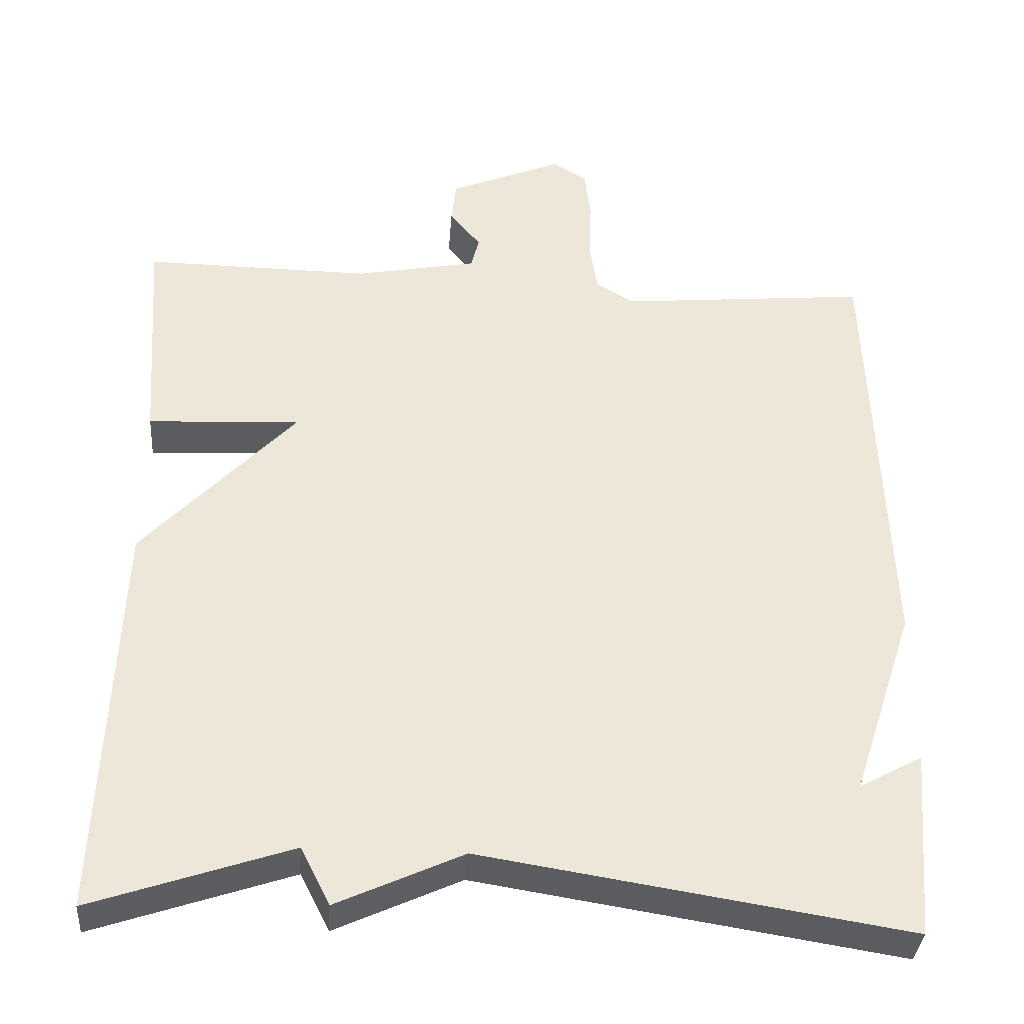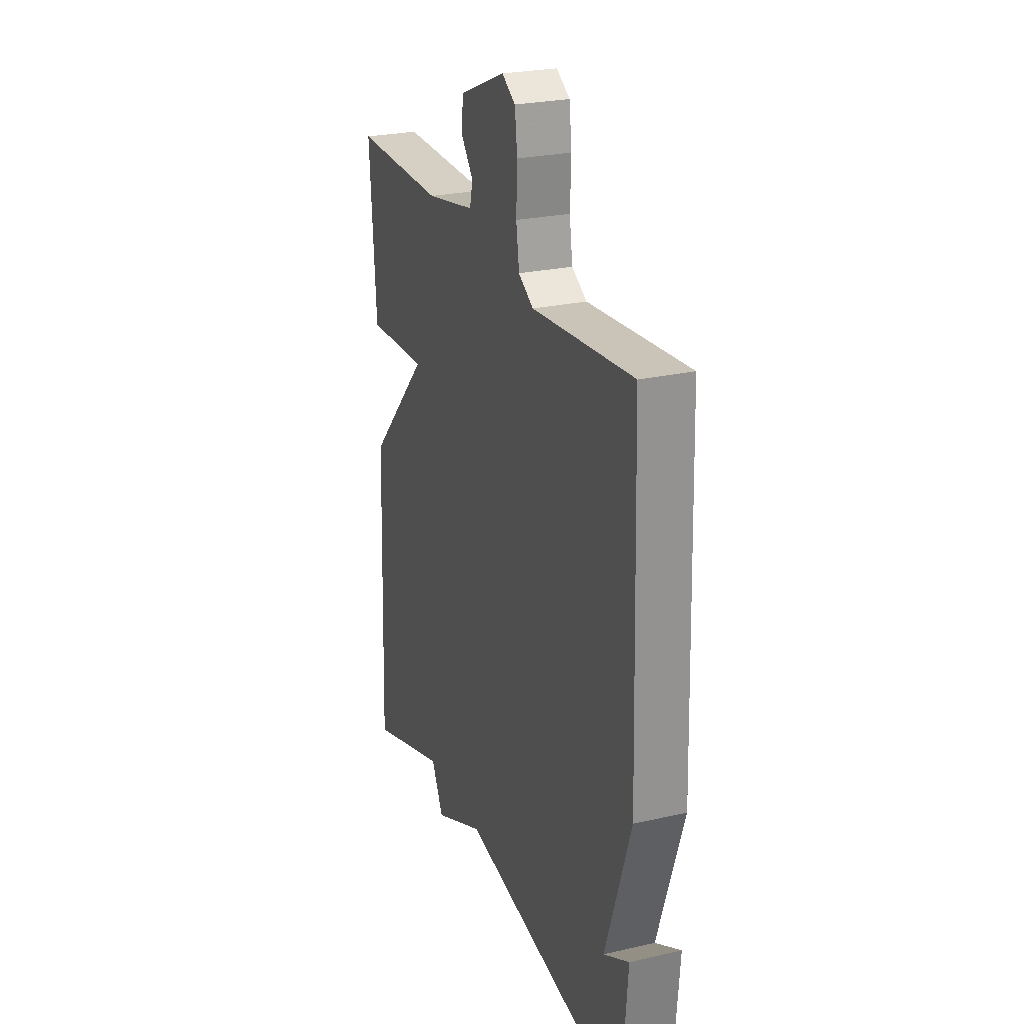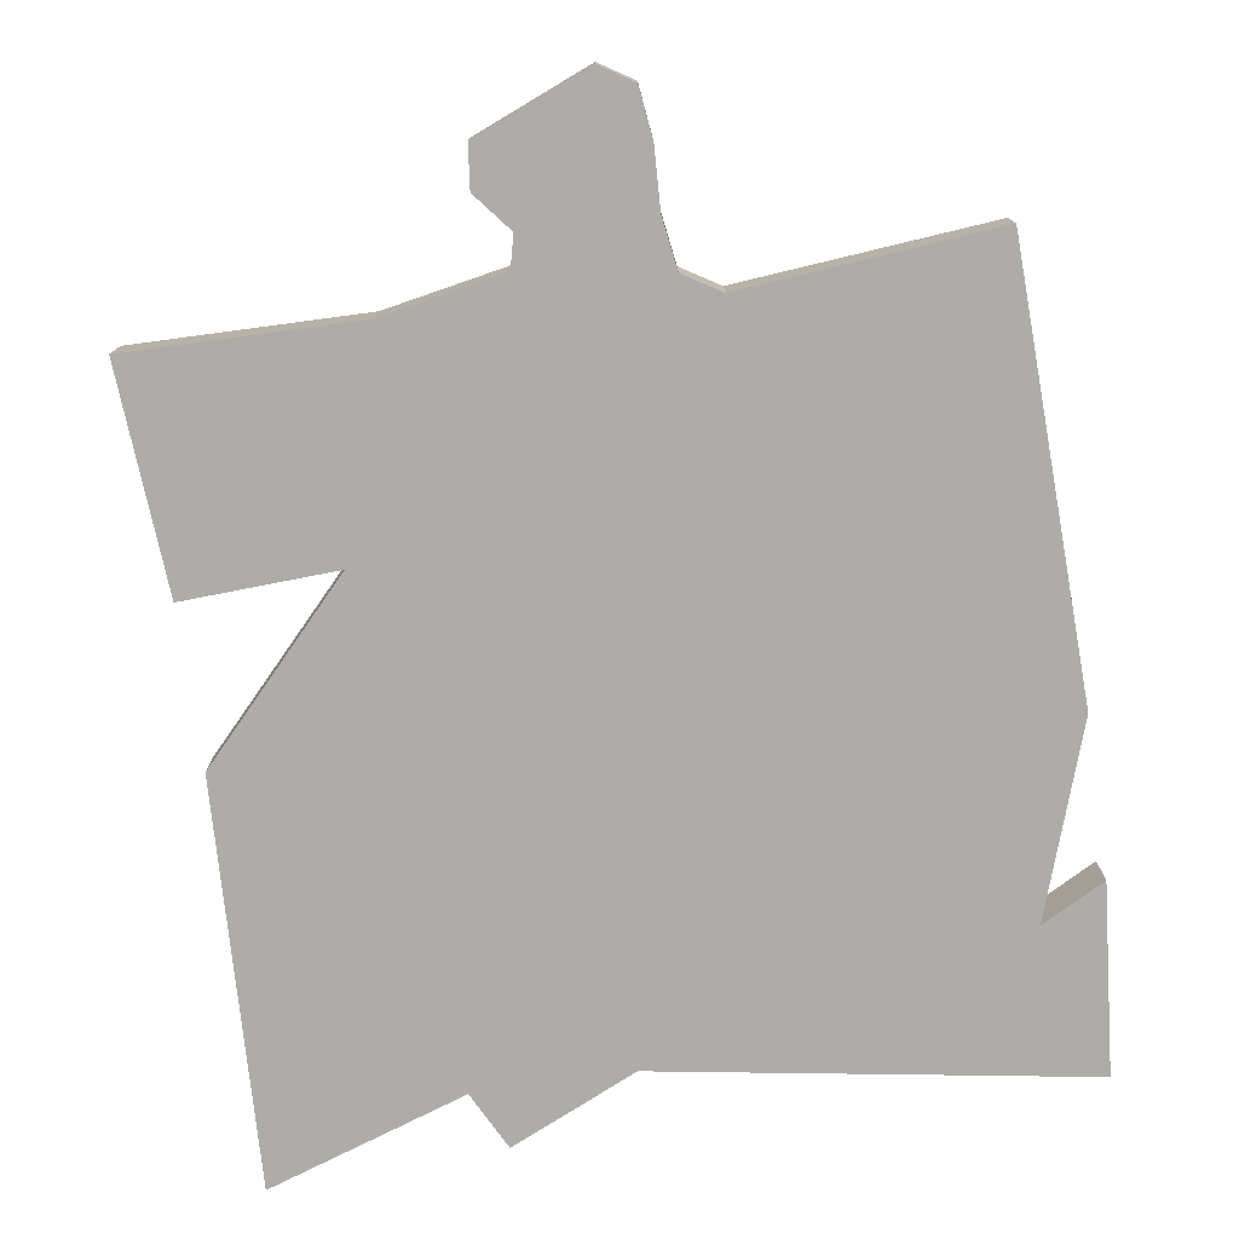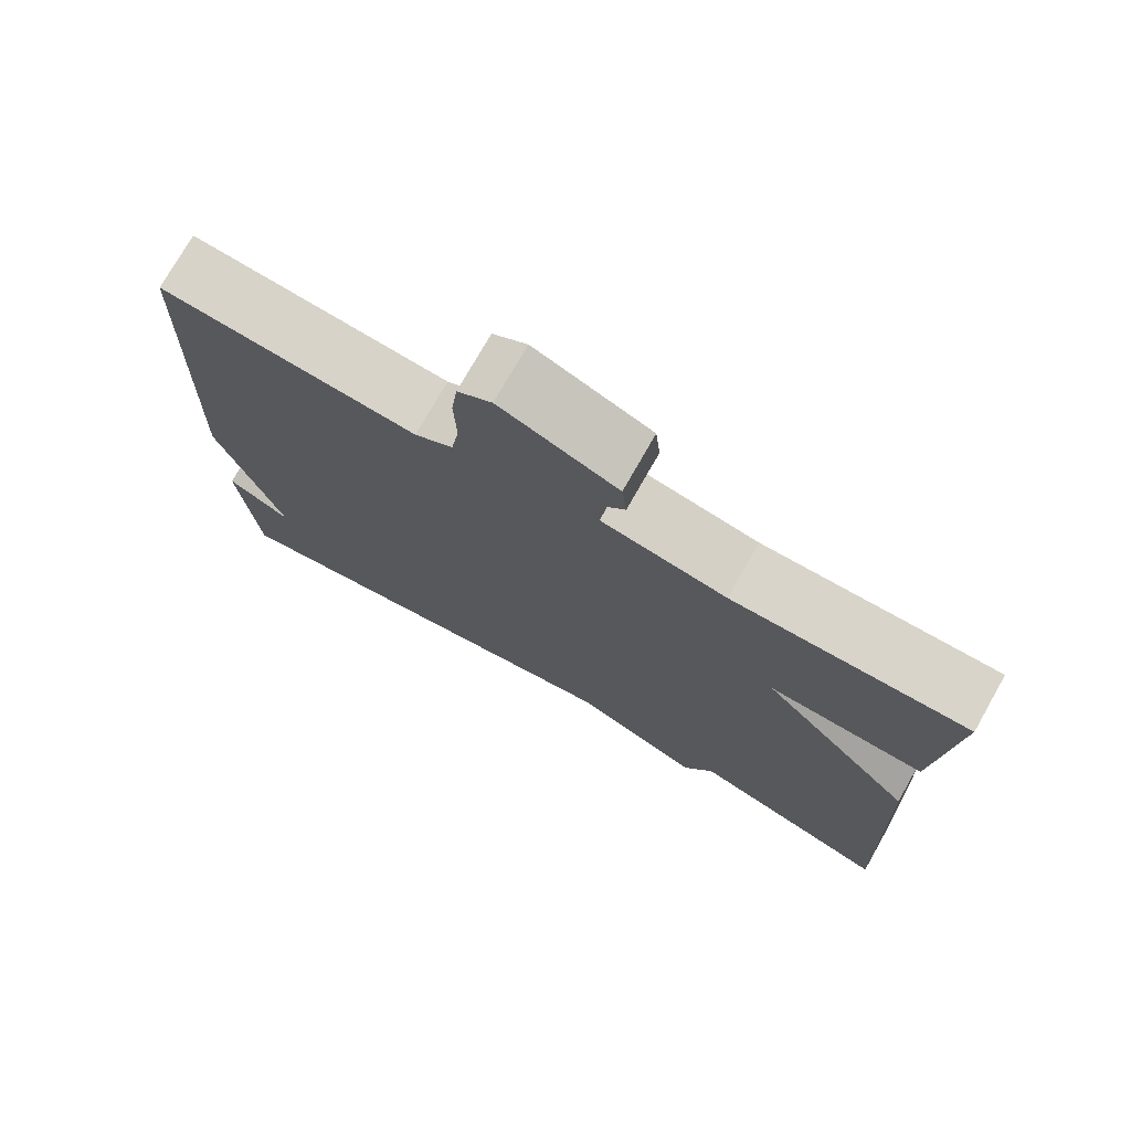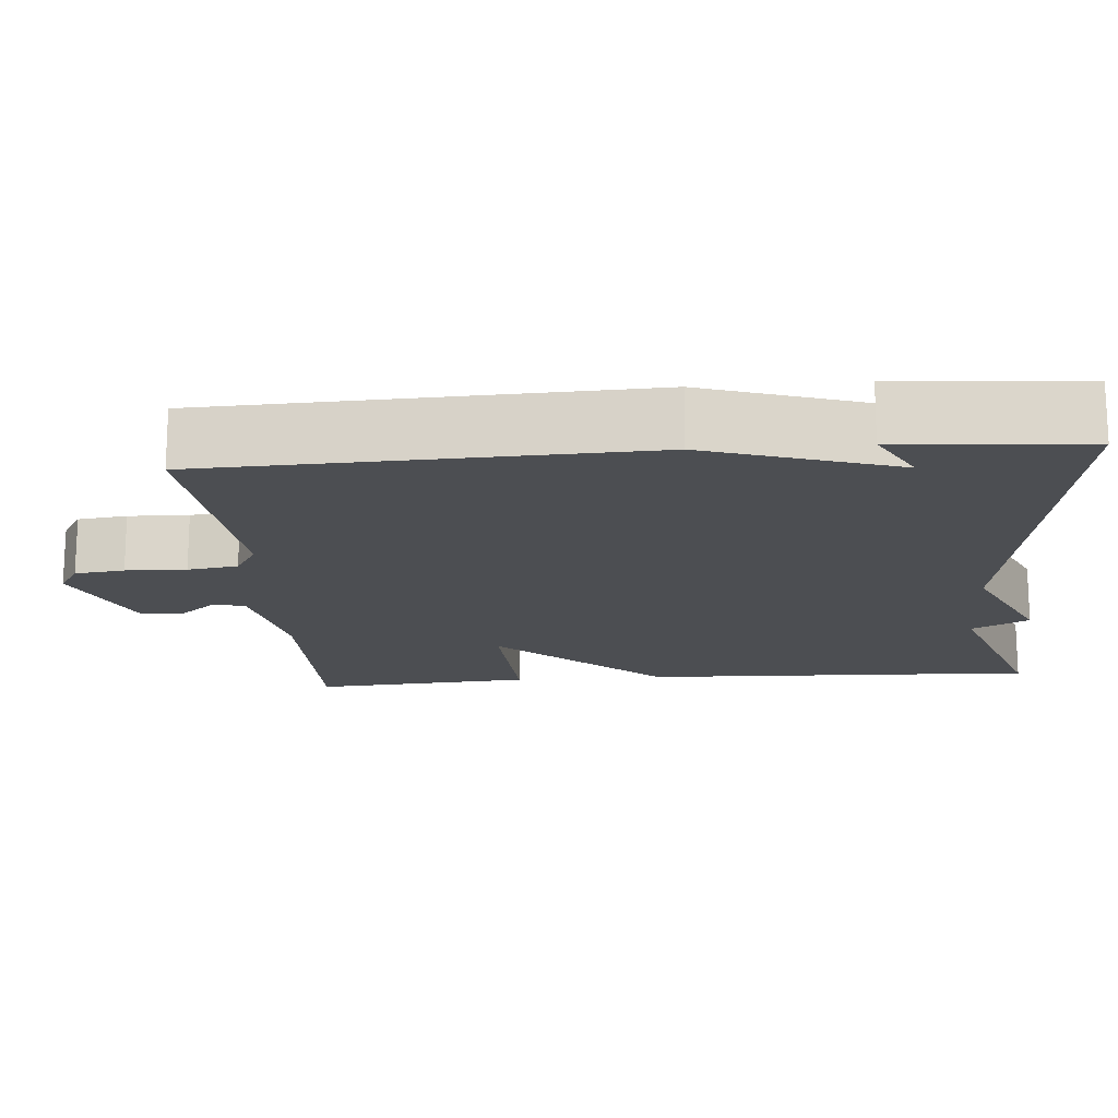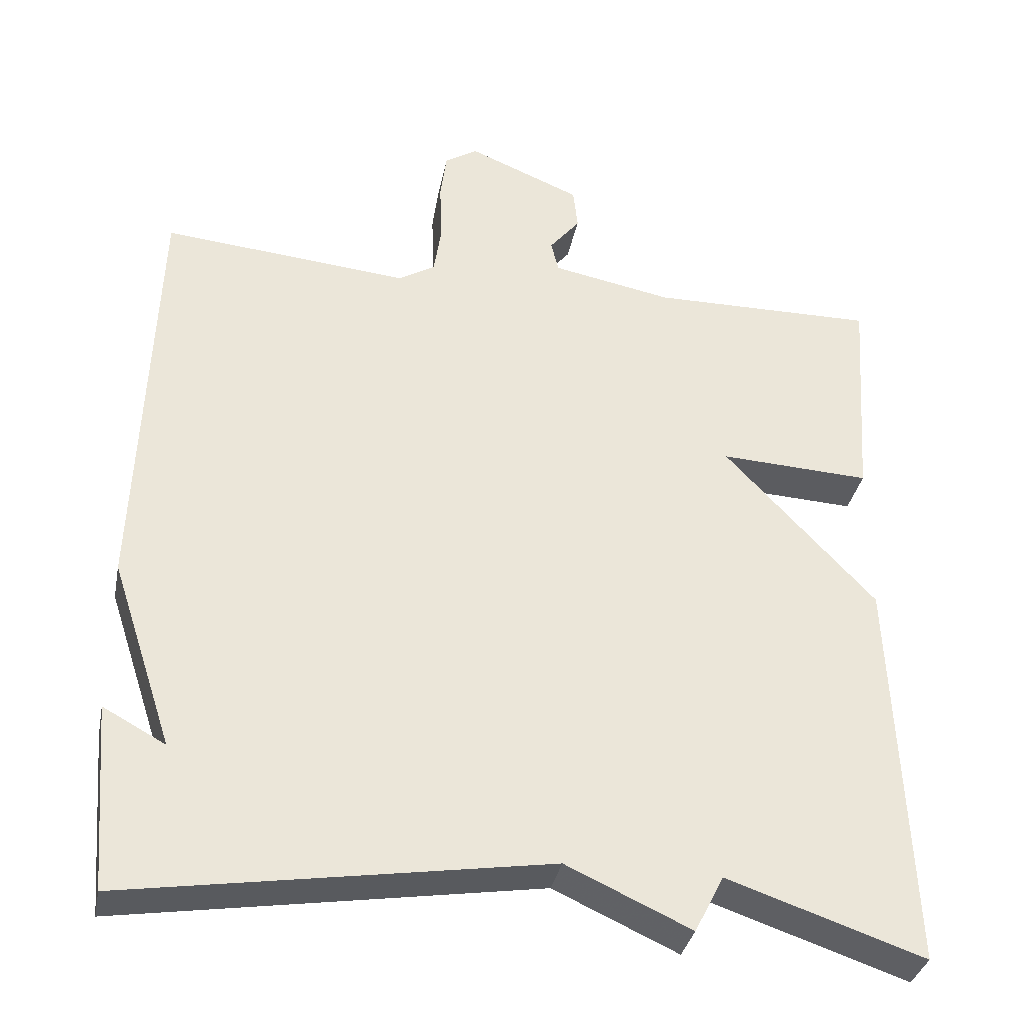
<metadata>
{"format":"obj","ext":"obj","renderer":"f3d","projection":"perspective","resolution":1024,"background":"white","views":[{"elev":-35.7,"azim":-4.3,"up":"+Z"},{"elev":25.4,"azim":69.8,"up":"+Z"},{"elev":-76.8,"azim":8.2,"up":"+Y"},{"elev":75.0,"azim":-150.4,"up":"+Z"},{"elev":-16.5,"azim":94.8,"up":"+Y"},{"elev":-34.6,"azim":168.9,"up":"+Z"}]}
</metadata>
<code>
v -0.5 0.07 -0.5
v -0.48 0.07 0.015
v -0.284 0.07 0.225
v -0.48 0.07 0.215
v -0.5 0.07 0.5
v -0.207 0.07 0.497
v -0.051 0.07 0.527
v -0.041 0.07 0.568
v -0.081 0.07 0.617
v -0.075 0.07 0.672
v 0.072 0.07 0.733
v 0.115 0.07 0.706
v 0.123 0.07 0.642
v 0.12 0.07 0.564
v 0.13 0.07 0.499
v 0.178 0.07 0.47
v 0.5 0.07 0.5
v 0.52 0.07 -0.059
v 0.439 0.07 -0.303
v 0.52 0.07 -0.259
v 0.5 0.07 -0.5
v -0.045 0.07 -0.414
v -0.207 0.07 -0.488
v -0.245 0.07 -0.414
v -0.5 0 -0.5
v -0.48 0 0.015
v -0.284 0 0.225
v -0.48 0 0.215
v -0.5 0 0.5
v -0.207 0 0.497
v -0.051 0 0.527
v -0.041 0 0.568
v -0.081 0 0.617
v -0.075 0 0.672
v 0.072 0 0.733
v 0.115 0 0.706
v 0.123 0 0.642
v 0.12 0 0.564
v 0.13 0 0.499
v 0.178 0 0.47
v 0.5 0 0.5
v 0.52 0 -0.059
v 0.439 0 -0.303
v 0.52 0 -0.259
v 0.5 0 -0.5
v -0.045 0 -0.414
v -0.207 0 -0.488
v -0.245 0 -0.414
f 22 23 24
f 19 20 21
f 19 21 22
f 19 22 24
f 18 19 24
f 17 18 24
f 16 17 24
f 12 13 14
f 11 12 14
f 10 11 14
f 9 10 14
f 8 9 14
f 7 8 14 15
f 15 16 24
f 7 15 24
f 6 7 24
f 3 4 5 6
f 1 2 3
f 24 1 3
f 3 6 24
f 48 47 46
f 45 44 43
f 46 45 43
f 48 46 43
f 48 43 42
f 48 42 41
f 48 41 40
f 38 37 36
f 38 36 35
f 38 35 34
f 38 34 33
f 38 33 32
f 39 38 32 31
f 48 40 39
f 48 39 31
f 48 31 30
f 30 29 28 27
f 27 26 25
f 27 25 48
f 48 30 27
f 1 25 26 2
f 2 26 27 3
f 3 27 28 4
f 4 28 29 5
f 5 29 30 6
f 6 30 31 7
f 7 31 32 8
f 8 32 33 9
f 9 33 34 10
f 10 34 35 11
f 11 35 36 12
f 12 36 37 13
f 13 37 38 14
f 14 38 39 15
f 15 39 40 16
f 16 40 41 17
f 17 41 42 18
f 18 42 43 19
f 19 43 44 20
f 20 44 45 21
f 21 45 46 22
f 22 46 47 23
f 23 47 48 24
f 24 48 25 1

</code>
